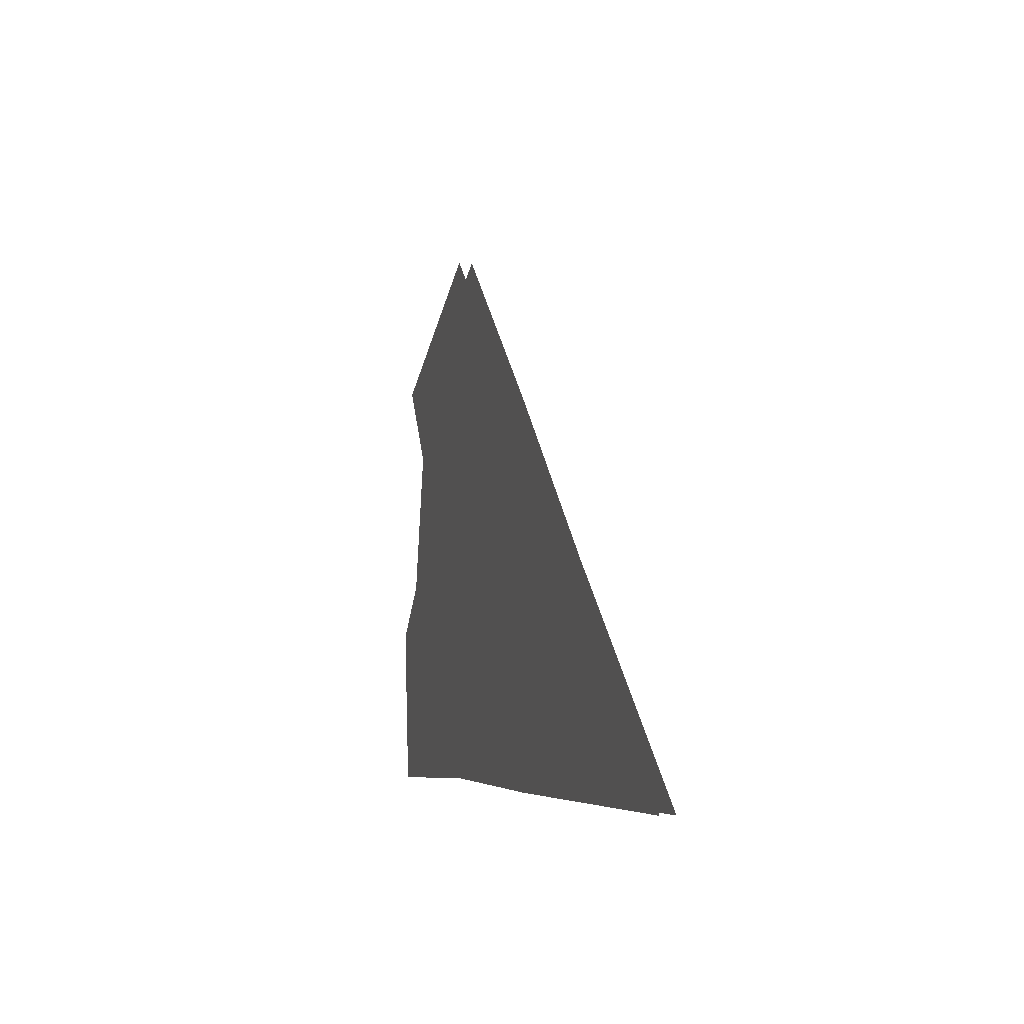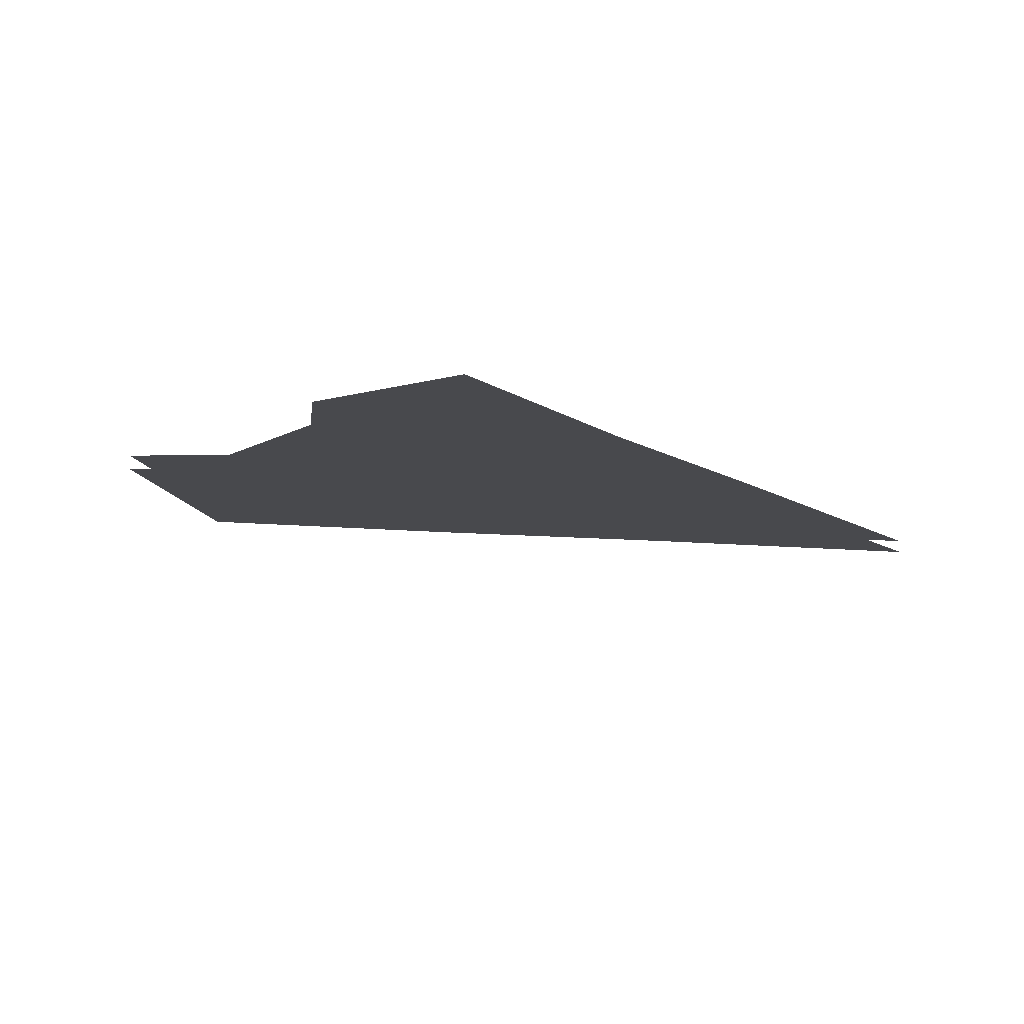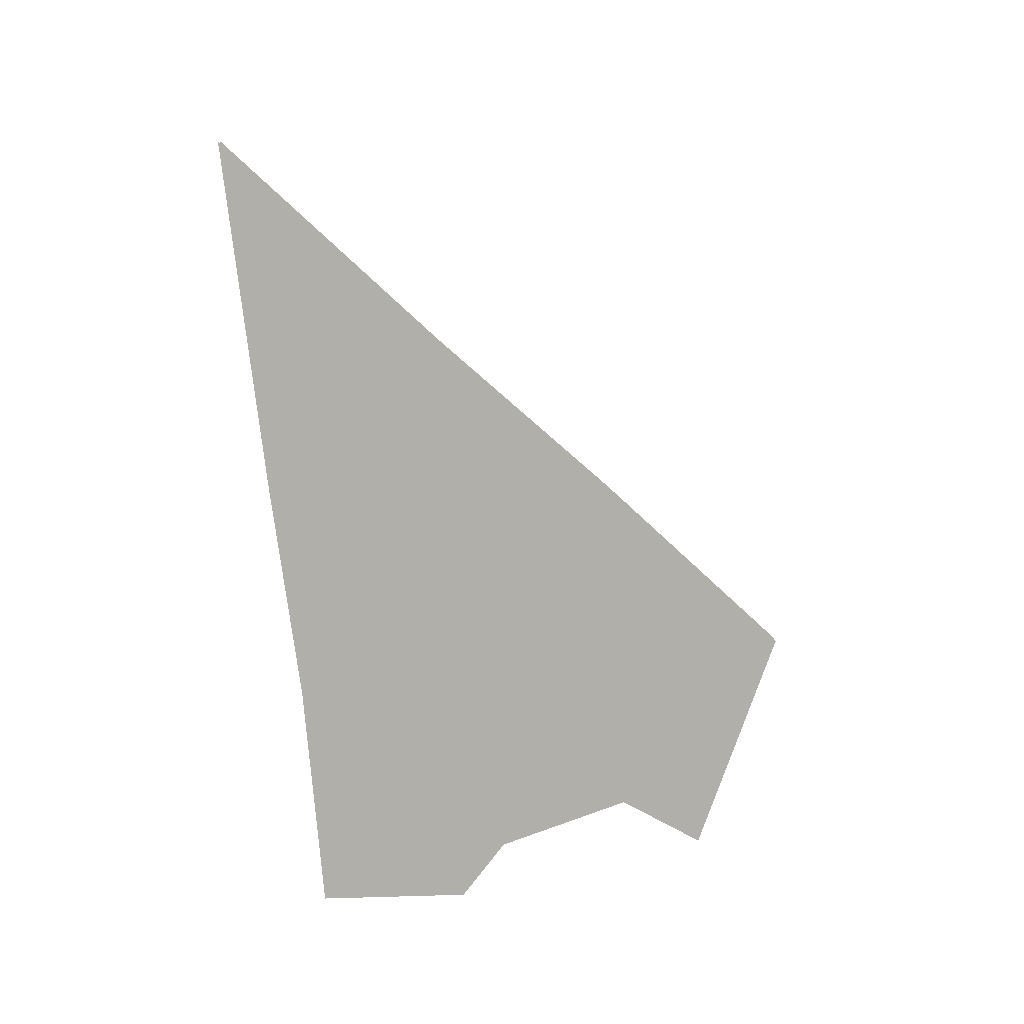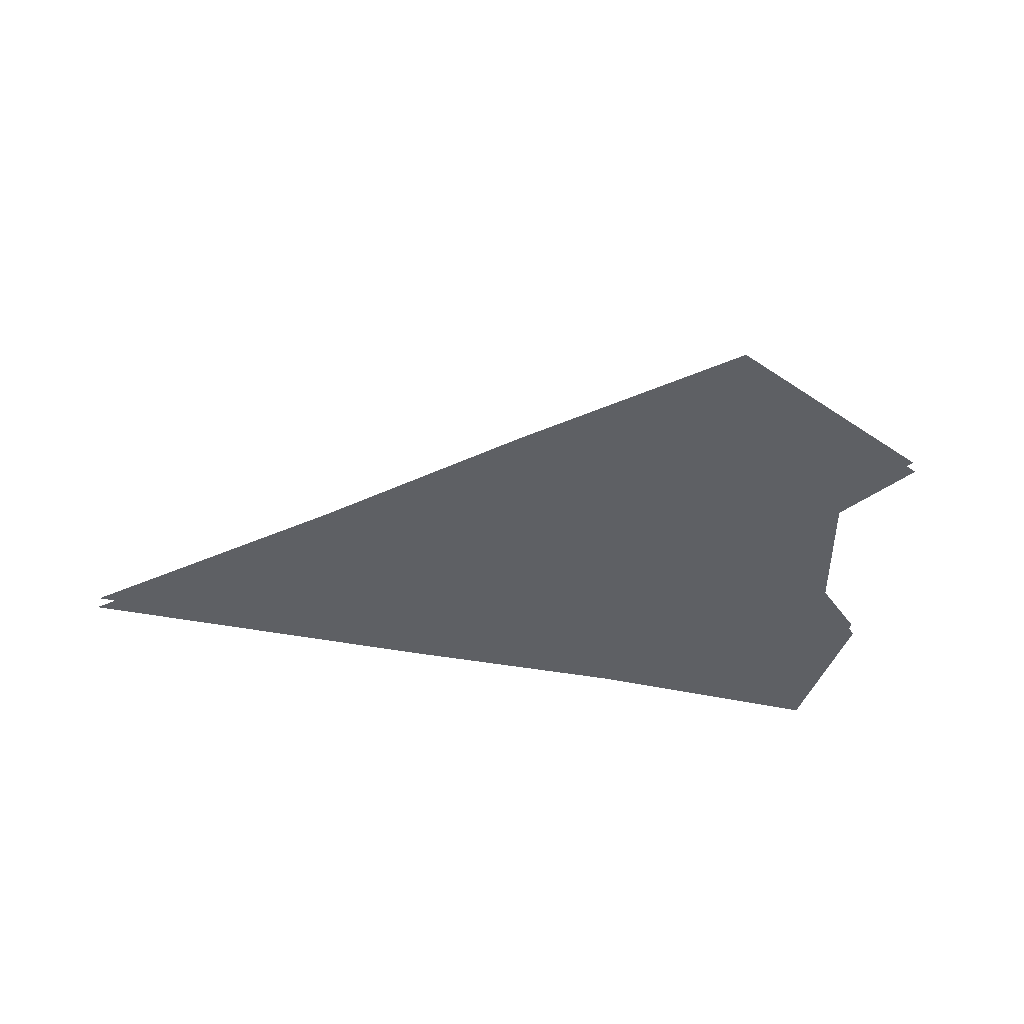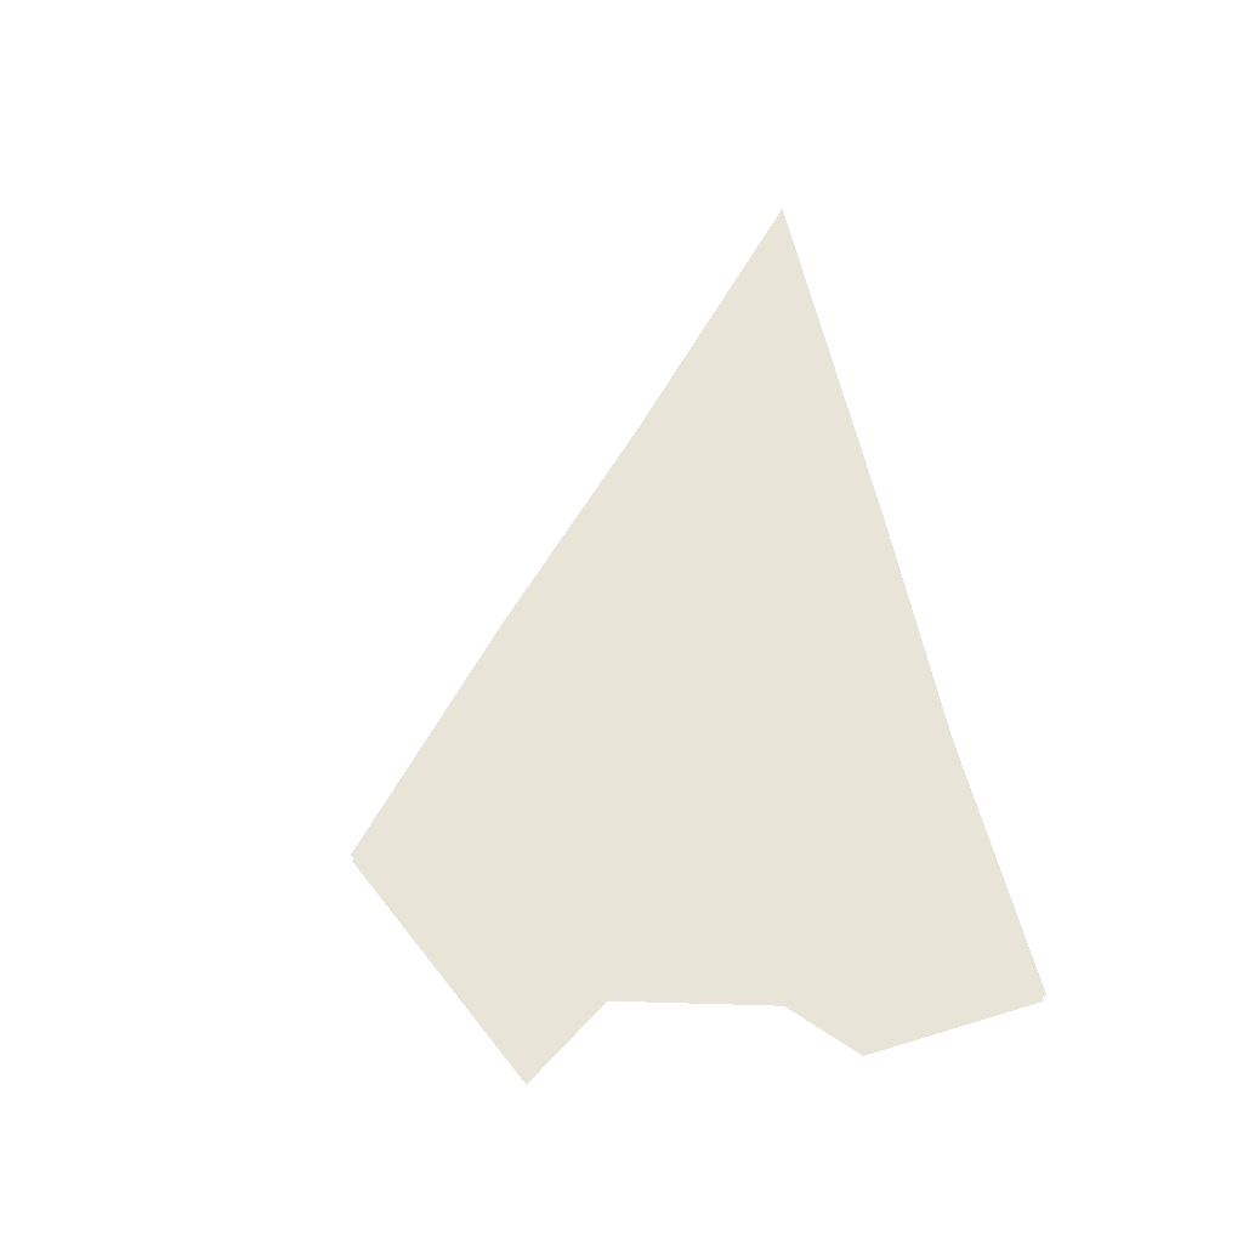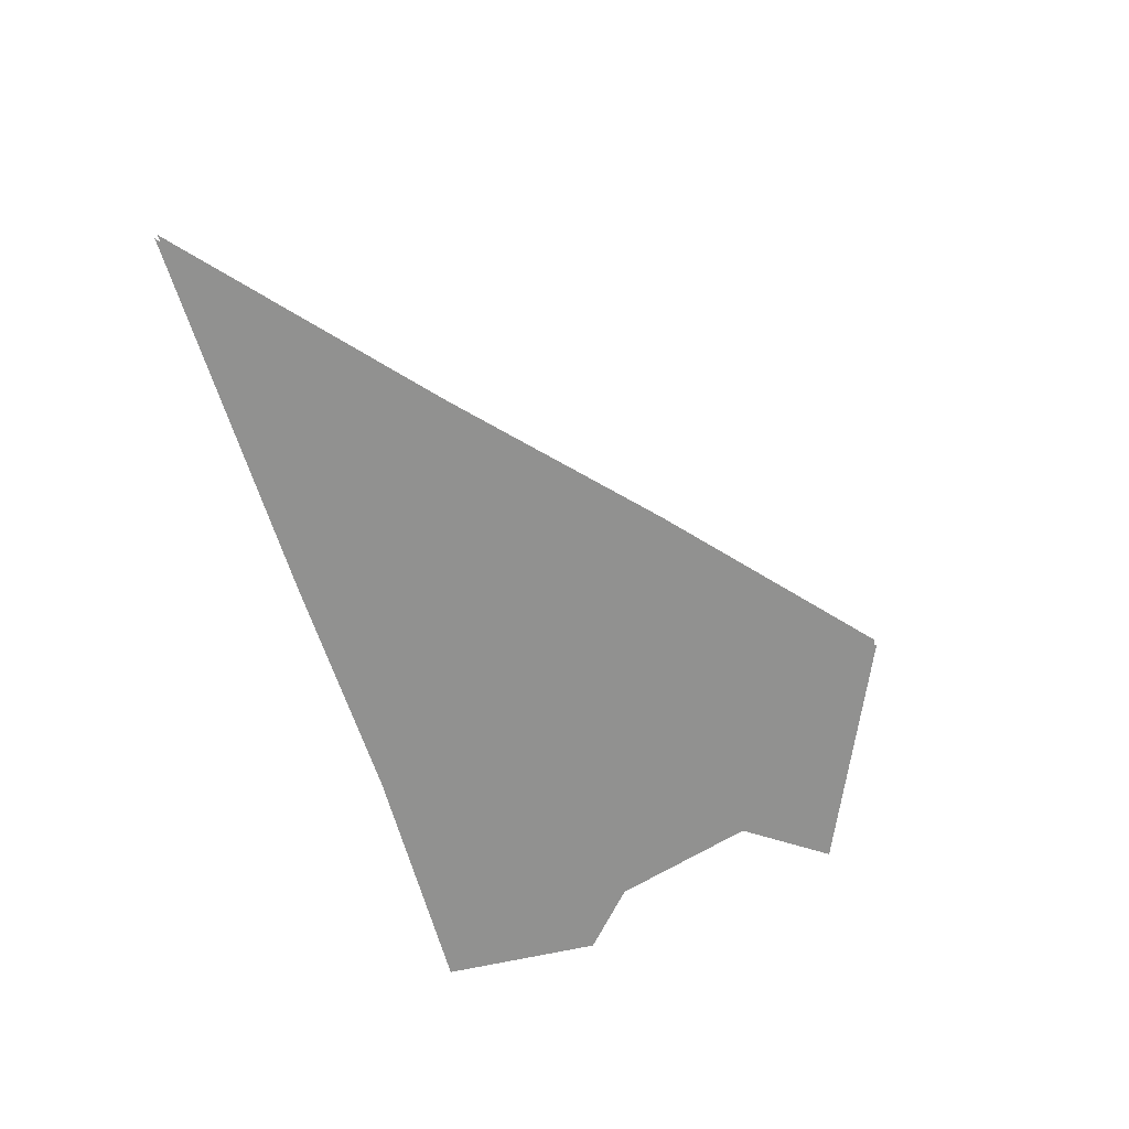
<metadata>
{"format":"obj","ext":"obj","renderer":"f3d","projection":"perspective","resolution":1024,"background":"white","views":[{"elev":-4.0,"azim":74.7,"up":"+Y"},{"elev":-12.5,"azim":-52.6,"up":"+Z"},{"elev":-78.0,"azim":97.5,"up":"+Z"},{"elev":-42.8,"azim":167.7,"up":"+Z"},{"elev":60.1,"azim":-101.4,"up":"+Z"},{"elev":-66.0,"azim":108.5,"up":"+Z"}]}
</metadata>
<code>
o floor_62
v 77.19 -33.14 0
v 77.19 -33.14 -0.1
v 75.52 -33.97 0
v 75.52 -33.97 -0.1
v 75.95 -34.56 0
v 75.95 -34.56 -0.1
v 75.7 -35.63 0
v 75.7 -35.63 -0.1
v 75.29 -36.03 0
v 75.29 -36.03 -0.1
v 75.41 -37.22 0
v 75.41 -37.22 -0.1
v 77.25 -37.13 0
v 77.25 -37.13 -0.1
v 79.05 -37.13 0
v 79.05 -37.13 -0.1
v 81.84 -37.09 0
v 81.84 -37.09 -0.1
v 80.05 -35.58 0
v 80.05 -35.58 -0.1
v 78.68 -34.38 0
v 78.68 -34.38 -0.1
f 3 5 1
f 2 6 4
f 1 5 21
f 22 6 2
f 21 5 13
f 14 6 22
f 21 13 15
f 16 14 22
f 21 15 19
f 20 16 22
f 17 19 15
f 16 20 18
f 11 13 7
f 8 14 12
f 11 7 9
f 10 8 12
f 7 13 5
f 6 14 8

</code>
